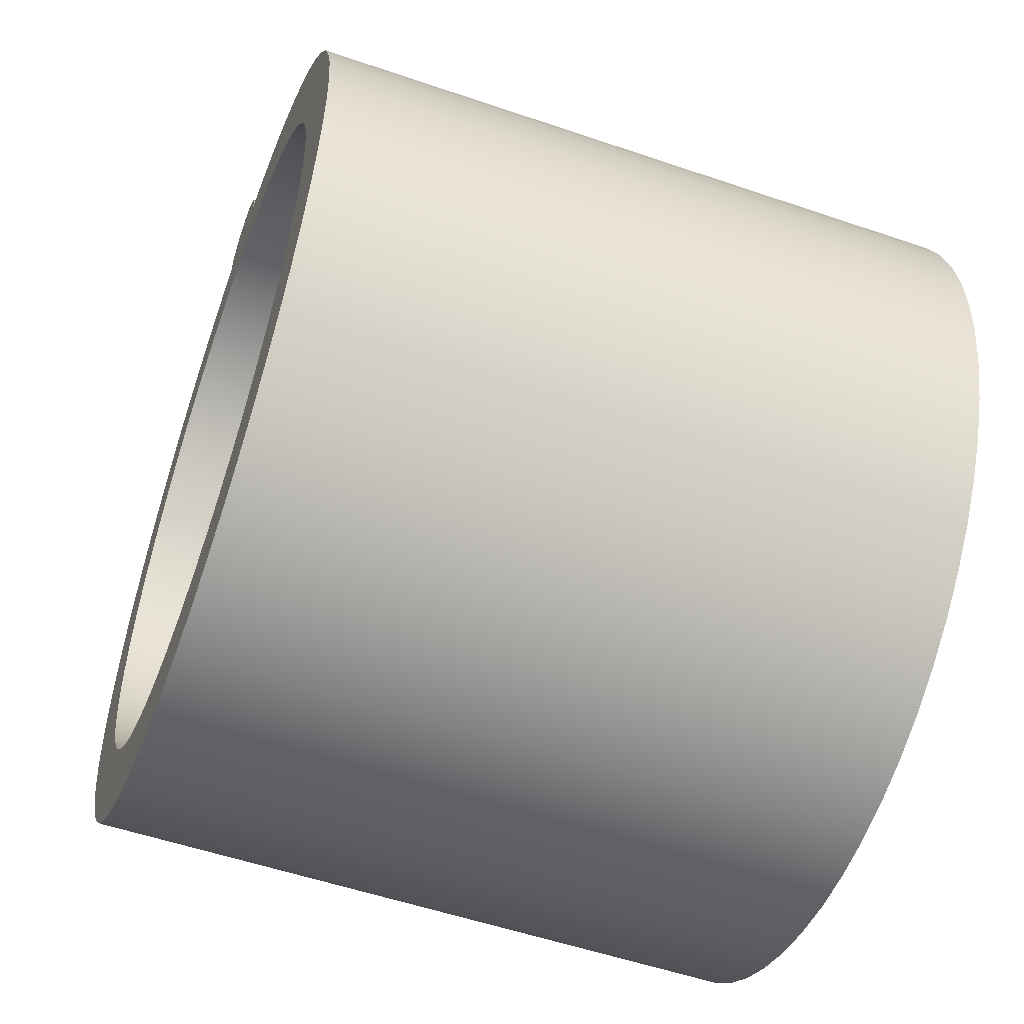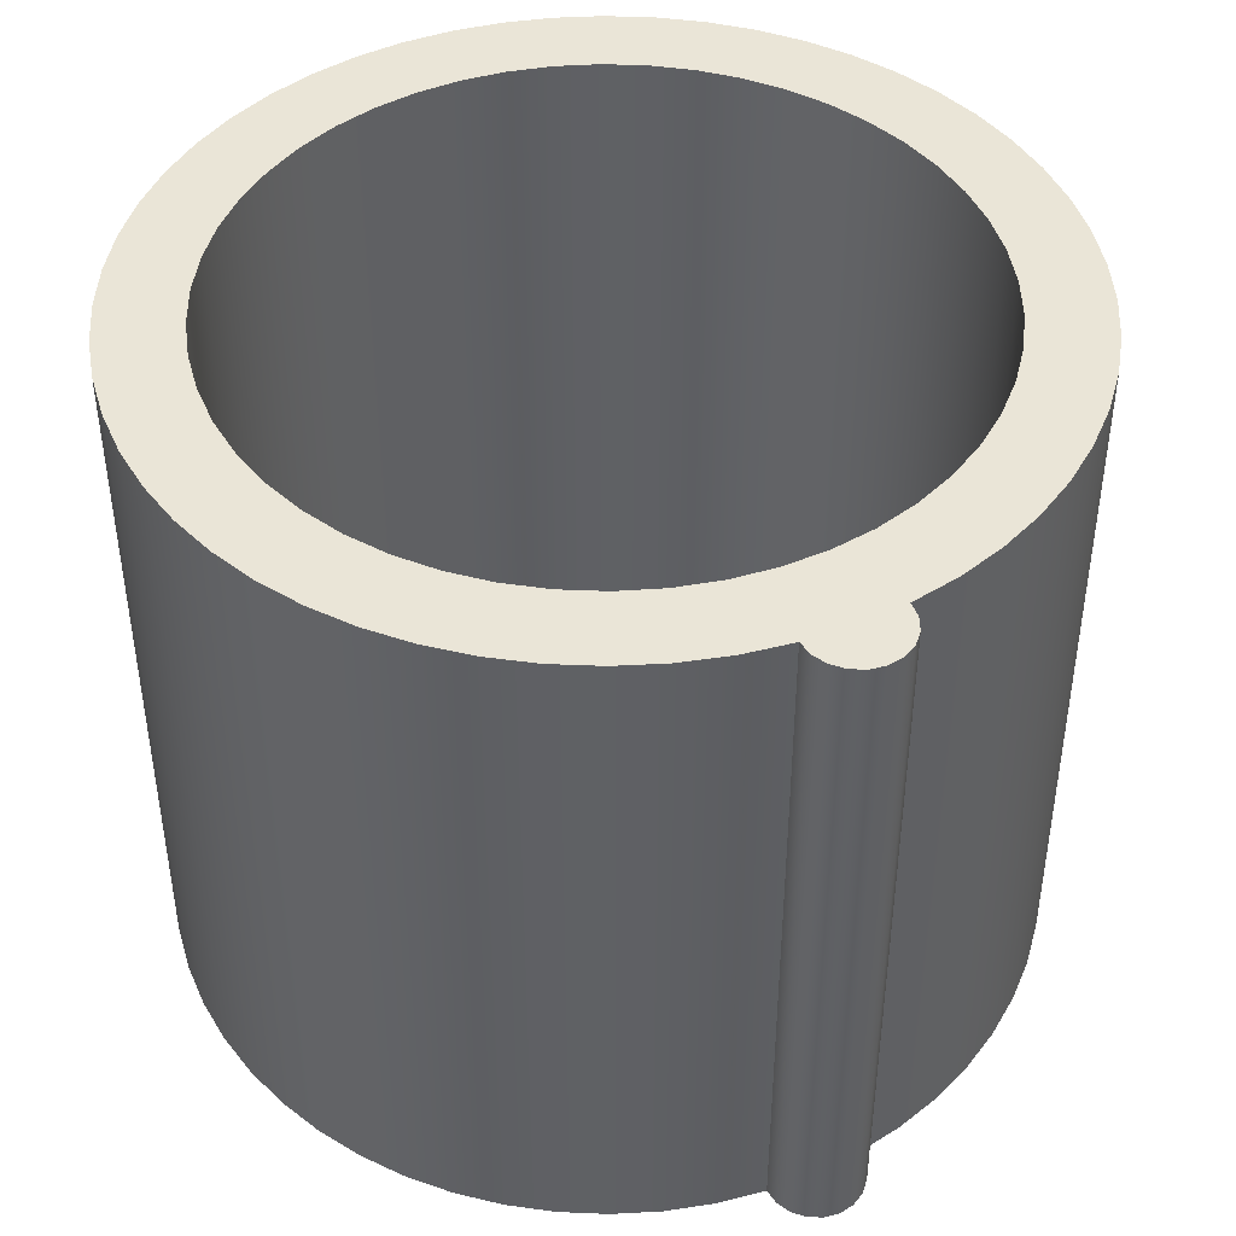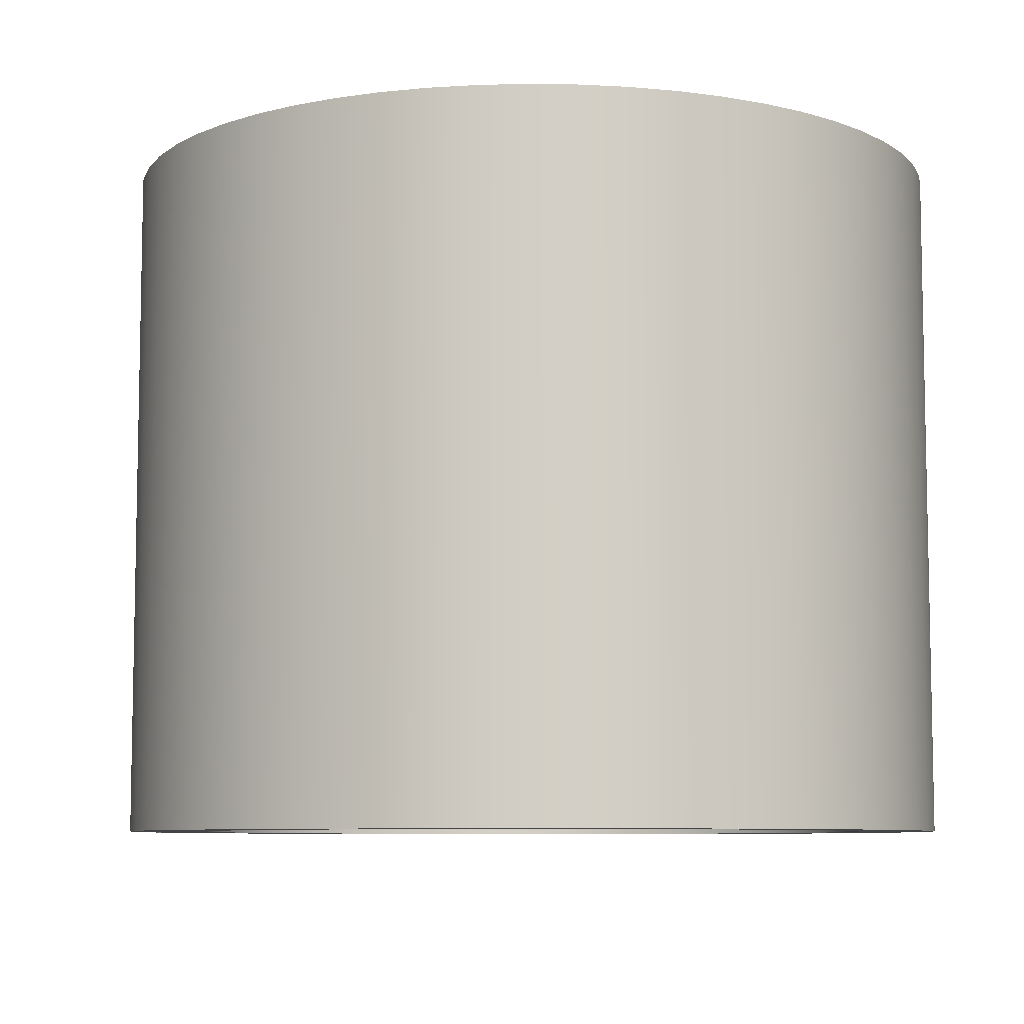
<metadata>
{"format":"obj","ext":"obj","renderer":"f3d","projection":"perspective","resolution":1024,"background":"white","views":[{"elev":-54.1,"azim":-110.0,"up":"+Y"},{"elev":44.4,"azim":153.9,"up":"+Z"},{"elev":-7.7,"azim":-63.5,"up":"+Z"}]}
</metadata>
<code>
v -1.1 -1.347e-16 2.2
v -1.091 -0.1379 2.2
v -1.065 -0.2736 2.2
v -1.023 -0.4049 2.2
v -0.9639 -0.5299 2.2
v -0.8899 -0.6466 2.2
v -0.8019 -0.753 2.2
v -0.7012 -0.8476 2.2
v -0.5894 -0.9288 2.2
v -0.4684 -0.9953 2.2
v -0.3399 -1.046 2.2
v -0.2061 -1.081 2.2
v -0.06907 -1.098 2.2
v 0.06907 -1.098 2.2
v 0.2061 -1.081 2.2
v 0.3399 -1.046 2.2
v 0.4684 -0.9953 2.2
v 0.5894 -0.9288 2.2
v 0.7012 -0.8476 2.2
v 0.8019 -0.753 2.2
v 0.8899 -0.6466 2.2
v 0.9639 -0.5299 2.2
v 1.023 -0.4049 2.2
v 1.065 -0.2736 2.2
v 1.091 -0.1379 2.2
v 1.1 -4.885e-16 2.2
v 1.091 0.1379 2.2
v 1.065 0.2736 2.2
v 1.023 0.4049 2.2
v 0.9639 0.5299 2.2
v 0.8899 0.6466 2.2
v 0.8019 0.753 2.2
v 0.7012 0.8476 2.2
v 0.5894 0.9288 2.2
v 0.4684 0.9953 2.2
v 0.3399 1.046 2.2
v 0.2061 1.081 2.2
v 0.06907 1.098 2.2
v -0.06907 1.098 2.2
v -0.2061 1.081 2.2
v -0.3399 1.046 2.2
v -0.4684 0.9953 2.2
v -0.5894 0.9288 2.2
v -0.7012 0.8476 2.2
v -0.8019 0.753 2.2
v -0.8899 0.6466 2.2
v -0.9639 0.5299 2.2
v -1.023 0.4049 2.2
v -1.065 0.2736 2.2
v -1.091 0.1379 2.2
v -1.1 -1.347e-16 0
v -1.091 0.1379 0
v -1.065 0.2736 0
v -1.023 0.4049 0
v -0.9639 0.5299 0
v -0.8899 0.6466 0
v -0.8019 0.753 0
v -0.7012 0.8476 0
v -0.5894 0.9288 0
v -0.4684 0.9953 0
v -0.3399 1.046 0
v -0.2061 1.081 0
v -0.06907 1.098 0
v 0.06907 1.098 0
v 0.2061 1.081 0
v 0.3399 1.046 0
v 0.4684 0.9953 0
v 0.5894 0.9288 0
v 0.7012 0.8476 0
v 0.8019 0.753 0
v 0.8899 0.6466 0
v 0.9639 0.5299 0
v 1.023 0.4049 0
v 1.065 0.2736 0
v 1.091 0.1379 0
v 1.1 -4.885e-16 0
v 1.091 -0.1379 0
v 1.065 -0.2736 0
v 1.023 -0.4049 0
v 0.9639 -0.5299 0
v 0.8899 -0.6466 0
v 0.8019 -0.753 0
v 0.7012 -0.8476 0
v 0.5894 -0.9288 0
v 0.4684 -0.9953 0
v 0.3399 -1.046 0
v 0.2061 -1.081 0
v 0.06907 -1.098 0
v -0.06907 -1.098 0
v -0.2061 -1.081 0
v -0.3399 -1.046 0
v -0.4684 -0.9953 0
v -0.5894 -0.9288 0
v -0.7012 -0.8476 0
v -0.8019 -0.753 0
v -0.8899 -0.6466 0
v -0.9639 -0.5299 0
v -1.023 -0.4049 0
v -1.065 -0.2736 0
v -1.091 -0.1379 0
v -1.1 -1.347e-16 2.2
v -1.1 -1.347e-16 0
v 0.1498 1.342 0
v 0.1446 1.39 0
v 0.1242 1.434 0
v 0.09084 1.469 0
v 0.04794 1.492 0
v -5.204e-18 1.5 0
v -0.04794 1.492 0
v -0.09084 1.469 0
v -0.1242 1.434 0
v -0.1446 1.39 0
v -0.1498 1.342 0
v -0.1498 1.342 2.2
v -0.1446 1.39 2.2
v -0.1242 1.434 2.2
v -0.09084 1.469 2.2
v -0.04794 1.492 2.2
v -5.204e-18 1.5 2.2
v 0.04794 1.492 2.2
v 0.09084 1.469 2.2
v 0.1242 1.434 2.2
v 0.1446 1.39 2.2
v 0.1498 1.342 2.2
v -0.1498 1.342 0
v -0.2991 1.316 0
v -0.4447 1.275 0
v -0.5846 1.217 0
v -0.7172 1.144 0
v -0.8408 1.056 0
v -0.9538 0.9554 0
v -1.055 0.8425 0
v -1.143 0.7191 0
v -1.216 0.5866 0
v -1.274 0.4467 0
v -1.316 0.3012 0
v -1.341 0.1519 0
v -1.35 0.000722 0
v -1.342 -0.1505 0
v -1.316 -0.2998 0
v -1.274 -0.4453 0
v -1.217 -0.5853 0
v -1.143 -0.7179 0
v -1.056 -0.8414 0
v -0.9548 -0.9543 0
v -0.842 -1.055 0
v -0.7185 -1.143 0
v -0.5859 -1.216 0
v -0.446 -1.274 0
v -0.3005 -1.316 0
v -0.1512 -1.342 0
v 2.22e-16 -1.35 0
v 0.1512 -1.342 0
v 0.3005 -1.316 0
v 0.446 -1.274 0
v 0.5859 -1.216 0
v 0.7185 -1.143 0
v 0.842 -1.055 0
v 0.9548 -0.9543 0
v 1.056 -0.8414 0
v 1.143 -0.7179 0
v 1.217 -0.5853 0
v 1.274 -0.4453 0
v 1.316 -0.2998 0
v 1.342 -0.1505 0
v 1.35 0.000722 0
v 1.341 0.1519 0
v 1.316 0.3012 0
v 1.274 0.4467 0
v 1.216 0.5866 0
v 1.143 0.7191 0
v 1.055 0.8425 0
v 0.9538 0.9554 0
v 0.8408 1.056 0
v 0.7172 1.144 0
v 0.5846 1.217 0
v 0.4447 1.275 0
v 0.2991 1.316 0
v 0.1498 1.342 0
v 0.1498 1.342 2.2
v 0.2991 1.316 2.2
v 0.4447 1.275 2.2
v 0.5846 1.217 2.2
v 0.7172 1.144 2.2
v 0.8408 1.056 2.2
v 0.9538 0.9554 2.2
v 1.055 0.8425 2.2
v 1.143 0.7191 2.2
v 1.216 0.5866 2.2
v 1.274 0.4467 2.2
v 1.316 0.3012 2.2
v 1.341 0.1519 2.2
v 1.35 0.000722 2.2
v 1.342 -0.1505 2.2
v 1.316 -0.2998 2.2
v 1.274 -0.4453 2.2
v 1.217 -0.5853 2.2
v 1.143 -0.7179 2.2
v 1.056 -0.8414 2.2
v 0.9548 -0.9543 2.2
v 0.842 -1.055 2.2
v 0.7185 -1.143 2.2
v 0.5859 -1.216 2.2
v 0.446 -1.274 2.2
v 0.3005 -1.316 2.2
v 0.1512 -1.342 2.2
v 2.22e-16 -1.35 2.2
v -0.1512 -1.342 2.2
v -0.3005 -1.316 2.2
v -0.446 -1.274 2.2
v -0.5859 -1.216 2.2
v -0.7185 -1.143 2.2
v -0.842 -1.055 2.2
v -0.9548 -0.9543 2.2
v -1.056 -0.8414 2.2
v -1.143 -0.7179 2.2
v -1.217 -0.5853 2.2
v -1.274 -0.4453 2.2
v -1.316 -0.2998 2.2
v -1.342 -0.1505 2.2
v -1.35 0.000722 2.2
v -1.341 0.1519 2.2
v -1.316 0.3012 2.2
v -1.274 0.4467 2.2
v -1.216 0.5866 2.2
v -1.143 0.7191 2.2
v -1.055 0.8425 2.2
v -0.9538 0.9554 2.2
v -0.8408 1.056 2.2
v -0.7172 1.144 2.2
v -0.5846 1.217 2.2
v -0.4447 1.275 2.2
v -0.2991 1.316 2.2
v -0.1498 1.342 2.2
v -1.1 -1.347e-16 2.2
v -1.091 0.1379 2.2
v -1.065 0.2736 2.2
v -1.023 0.4049 2.2
v -0.9639 0.5299 2.2
v -0.8899 0.6466 2.2
v -0.8019 0.753 2.2
v -0.7012 0.8476 2.2
v -0.5894 0.9288 2.2
v -0.4684 0.9953 2.2
v -0.3399 1.046 2.2
v -0.2061 1.081 2.2
v -0.06907 1.098 2.2
v 0.06907 1.098 2.2
v 0.2061 1.081 2.2
v 0.3399 1.046 2.2
v 0.4684 0.9953 2.2
v 0.5894 0.9288 2.2
v 0.7012 0.8476 2.2
v 0.8019 0.753 2.2
v 0.8899 0.6466 2.2
v 0.9639 0.5299 2.2
v 1.023 0.4049 2.2
v 1.065 0.2736 2.2
v 1.091 0.1379 2.2
v 1.1 -4.885e-16 2.2
v 1.091 -0.1379 2.2
v 1.065 -0.2736 2.2
v 1.023 -0.4049 2.2
v 0.9639 -0.5299 2.2
v 0.8899 -0.6466 2.2
v 0.8019 -0.753 2.2
v 0.7012 -0.8476 2.2
v 0.5894 -0.9288 2.2
v 0.4684 -0.9953 2.2
v 0.3399 -1.046 2.2
v 0.2061 -1.081 2.2
v 0.06907 -1.098 2.2
v -0.06907 -1.098 2.2
v -0.2061 -1.081 2.2
v -0.3399 -1.046 2.2
v -0.4684 -0.9953 2.2
v -0.5894 -0.9288 2.2
v -0.7012 -0.8476 2.2
v -0.8019 -0.753 2.2
v -0.8899 -0.6466 2.2
v -0.9639 -0.5299 2.2
v -1.023 -0.4049 2.2
v -1.065 -0.2736 2.2
v -1.091 -0.1379 2.2
v -0.1498 1.342 2.2
v -0.2991 1.316 2.2
v -0.4447 1.275 2.2
v -0.5846 1.217 2.2
v -0.7172 1.144 2.2
v -0.8408 1.056 2.2
v -0.9538 0.9554 2.2
v -1.055 0.8425 2.2
v -1.143 0.7191 2.2
v -1.216 0.5866 2.2
v -1.274 0.4467 2.2
v -1.316 0.3012 2.2
v -1.341 0.1519 2.2
v -1.35 0.000722 2.2
v -1.342 -0.1505 2.2
v -1.316 -0.2998 2.2
v -1.274 -0.4453 2.2
v -1.217 -0.5853 2.2
v -1.143 -0.7179 2.2
v -1.056 -0.8414 2.2
v -0.9548 -0.9543 2.2
v -0.842 -1.055 2.2
v -0.7185 -1.143 2.2
v -0.5859 -1.216 2.2
v -0.446 -1.274 2.2
v -0.3005 -1.316 2.2
v -0.1512 -1.342 2.2
v 2.22e-16 -1.35 2.2
v 0.1512 -1.342 2.2
v 0.3005 -1.316 2.2
v 0.446 -1.274 2.2
v 0.5859 -1.216 2.2
v 0.7185 -1.143 2.2
v 0.842 -1.055 2.2
v 0.9548 -0.9543 2.2
v 1.056 -0.8414 2.2
v 1.143 -0.7179 2.2
v 1.217 -0.5853 2.2
v 1.274 -0.4453 2.2
v 1.316 -0.2998 2.2
v 1.342 -0.1505 2.2
v 1.35 0.000722 2.2
v 1.341 0.1519 2.2
v 1.316 0.3012 2.2
v 1.274 0.4467 2.2
v 1.216 0.5866 2.2
v 1.143 0.7191 2.2
v 1.055 0.8425 2.2
v 0.9538 0.9554 2.2
v 0.8408 1.056 2.2
v 0.7172 1.144 2.2
v 0.5846 1.217 2.2
v 0.4447 1.275 2.2
v 0.2991 1.316 2.2
v 0.1498 1.342 2.2
v 0.1446 1.39 2.2
v 0.1242 1.434 2.2
v 0.09084 1.469 2.2
v 0.04794 1.492 2.2
v -5.204e-18 1.5 2.2
v -0.04794 1.492 2.2
v -0.09084 1.469 2.2
v -0.1242 1.434 2.2
v -0.1446 1.39 2.2
v -1.1 -1.347e-16 0
v -1.091 -0.1379 0
v -1.065 -0.2736 0
v -1.023 -0.4049 0
v -0.9639 -0.5299 0
v -0.8899 -0.6466 0
v -0.8019 -0.753 0
v -0.7012 -0.8476 0
v -0.5894 -0.9288 0
v -0.4684 -0.9953 0
v -0.3399 -1.046 0
v -0.2061 -1.081 0
v -0.06907 -1.098 0
v 0.06907 -1.098 0
v 0.2061 -1.081 0
v 0.3399 -1.046 0
v 0.4684 -0.9953 0
v 0.5894 -0.9288 0
v 0.7012 -0.8476 0
v 0.8019 -0.753 0
v 0.8899 -0.6466 0
v 0.9639 -0.5299 0
v 1.023 -0.4049 0
v 1.065 -0.2736 0
v 1.091 -0.1379 0
v 1.1 -4.885e-16 0
v 1.091 0.1379 0
v 1.065 0.2736 0
v 1.023 0.4049 0
v 0.9639 0.5299 0
v 0.8899 0.6466 0
v 0.8019 0.753 0
v 0.7012 0.8476 0
v 0.5894 0.9288 0
v 0.4684 0.9953 0
v 0.3399 1.046 0
v 0.2061 1.081 0
v 0.06907 1.098 0
v -0.06907 1.098 0
v -0.2061 1.081 0
v -0.3399 1.046 0
v -0.4684 0.9953 0
v -0.5894 0.9288 0
v -0.7012 0.8476 0
v -0.8019 0.753 0
v -0.8899 0.6466 0
v -0.9639 0.5299 0
v -1.023 0.4049 0
v -1.065 0.2736 0
v -1.091 0.1379 0
v 0.1498 1.342 0
v 0.2991 1.316 0
v 0.4447 1.275 0
v 0.5846 1.217 0
v 0.7172 1.144 0
v 0.8408 1.056 0
v 0.9538 0.9554 0
v 1.055 0.8425 0
v 1.143 0.7191 0
v 1.216 0.5866 0
v 1.274 0.4467 0
v 1.316 0.3012 0
v 1.341 0.1519 0
v 1.35 0.000722 0
v 1.342 -0.1505 0
v 1.316 -0.2998 0
v 1.274 -0.4453 0
v 1.217 -0.5853 0
v 1.143 -0.7179 0
v 1.056 -0.8414 0
v 0.9548 -0.9543 0
v 0.842 -1.055 0
v 0.7185 -1.143 0
v 0.5859 -1.216 0
v 0.446 -1.274 0
v 0.3005 -1.316 0
v 0.1512 -1.342 0
v 2.22e-16 -1.35 0
v -0.1512 -1.342 0
v -0.3005 -1.316 0
v -0.446 -1.274 0
v -0.5859 -1.216 0
v -0.7185 -1.143 0
v -0.842 -1.055 0
v -0.9548 -0.9543 0
v -1.056 -0.8414 0
v -1.143 -0.7179 0
v -1.217 -0.5853 0
v -1.274 -0.4453 0
v -1.316 -0.2998 0
v -1.342 -0.1505 0
v -1.35 0.000722 0
v -1.341 0.1519 0
v -1.316 0.3012 0
v -1.274 0.4467 0
v -1.216 0.5866 0
v -1.143 0.7191 0
v -1.055 0.8425 0
v -0.9538 0.9554 0
v -0.8408 1.056 0
v -0.7172 1.144 0
v -0.5846 1.217 0
v -0.4447 1.275 0
v -0.2991 1.316 0
v -0.1498 1.342 0
v -0.1446 1.39 0
v -0.1242 1.434 0
v -0.09084 1.469 0
v -0.04794 1.492 0
v -5.204e-18 1.5 0
v 0.04794 1.492 0
v 0.09084 1.469 0
v 0.1242 1.434 0
v 0.1446 1.39 0
f 2 100 1
f 1 100 102
f 101 51 50
f 50 51 52
f 50 52 49
f 49 52 53
f 49 53 48
f 48 53 54
f 48 54 47
f 47 54 55
f 47 55 46
f 46 55 56
f 46 56 45
f 45 56 57
f 45 57 44
f 44 57 58
f 44 58 43
f 43 58 59
f 43 59 42
f 42 59 60
f 42 60 41
f 41 60 61
f 41 61 40
f 40 61 62
f 40 62 39
f 39 62 63
f 39 63 38
f 38 63 64
f 38 64 37
f 37 64 65
f 37 65 36
f 36 65 66
f 36 66 35
f 35 66 67
f 35 67 34
f 34 67 68
f 34 68 33
f 33 68 69
f 33 69 32
f 32 69 70
f 32 70 31
f 31 70 71
f 31 71 30
f 30 71 72
f 30 72 29
f 29 72 73
f 29 73 28
f 28 73 74
f 28 74 27
f 27 74 75
f 27 75 26
f 26 75 76
f 26 76 25
f 25 76 77
f 25 77 24
f 24 77 78
f 24 78 23
f 23 78 79
f 23 79 22
f 22 79 80
f 22 80 21
f 21 80 81
f 21 81 20
f 20 81 82
f 20 82 19
f 19 82 83
f 19 83 18
f 18 83 84
f 18 84 17
f 17 84 85
f 17 85 16
f 16 85 86
f 16 86 15
f 15 86 87
f 15 87 14
f 14 87 88
f 14 88 13
f 13 88 89
f 13 89 12
f 12 89 90
f 12 90 11
f 11 90 91
f 11 91 10
f 10 91 92
f 10 92 9
f 9 92 93
f 9 93 8
f 8 93 94
f 8 94 7
f 7 94 95
f 7 95 6
f 6 95 96
f 6 96 5
f 5 96 97
f 5 97 4
f 4 97 98
f 4 98 3
f 3 98 99
f 3 99 2
f 2 99 100
f 124 103 123
f 123 103 104
f 123 104 122
f 122 104 105
f 122 105 121
f 121 105 106
f 121 106 120
f 120 106 107
f 120 107 119
f 119 107 108
f 119 108 118
f 118 108 109
f 118 109 117
f 117 109 110
f 117 110 116
f 116 110 111
f 116 111 115
f 115 111 112
f 115 112 114
f 114 112 113
f 234 125 233
f 233 125 126
f 233 126 232
f 232 126 127
f 232 127 231
f 231 127 128
f 231 128 230
f 230 128 129
f 230 129 229
f 229 129 130
f 229 130 228
f 228 130 131
f 228 131 227
f 227 131 132
f 227 132 226
f 226 132 133
f 226 133 225
f 225 133 134
f 225 134 224
f 224 134 135
f 224 135 223
f 223 135 136
f 223 136 222
f 222 136 137
f 222 137 221
f 221 137 138
f 221 138 220
f 220 138 139
f 220 139 219
f 219 139 140
f 219 140 218
f 218 140 141
f 218 141 217
f 217 141 142
f 217 142 216
f 216 142 143
f 216 143 215
f 215 143 144
f 215 144 214
f 214 144 145
f 214 145 213
f 213 145 146
f 213 146 212
f 212 146 147
f 212 147 211
f 211 147 148
f 211 148 210
f 210 148 149
f 210 149 209
f 209 149 150
f 209 150 208
f 208 150 151
f 208 151 207
f 207 151 152
f 207 152 206
f 206 152 153
f 206 153 205
f 205 153 154
f 205 154 204
f 204 154 155
f 204 155 203
f 203 155 156
f 203 156 202
f 202 156 157
f 202 157 201
f 201 157 158
f 201 158 200
f 200 158 159
f 200 159 199
f 199 159 160
f 199 160 198
f 198 160 161
f 198 161 197
f 197 161 162
f 197 162 196
f 196 162 163
f 196 163 195
f 195 163 164
f 195 164 194
f 194 164 165
f 194 165 193
f 193 165 166
f 193 166 192
f 192 166 167
f 192 167 191
f 191 167 168
f 191 168 190
f 190 168 169
f 190 169 189
f 189 169 170
f 189 170 188
f 188 170 171
f 188 171 187
f 187 171 172
f 187 172 186
f 186 172 173
f 186 173 185
f 185 173 174
f 185 174 184
f 184 174 175
f 184 175 183
f 183 175 176
f 183 176 182
f 182 176 177
f 182 177 181
f 181 177 178
f 181 178 180
f 180 178 179
f 236 297 235
f 235 297 298
f 235 298 299
f 297 236 296
f 296 236 237
f 296 237 295
f 295 237 238
f 295 238 294
f 294 238 239
f 294 239 293
f 293 239 240
f 293 240 292
f 292 240 241
f 292 241 291
f 291 241 242
f 291 242 290
f 290 242 243
f 290 243 289
f 289 243 288
f 288 243 244
f 288 244 287
f 287 244 245
f 287 245 286
f 286 245 246
f 286 246 285
f 285 246 247
f 285 247 248
f 285 248 339
f 339 248 249
f 339 249 338
f 338 249 250
f 338 250 337
f 337 250 251
f 337 251 336
f 336 251 252
f 336 252 335
f 335 252 334
f 334 252 253
f 334 253 333
f 333 253 254
f 333 254 332
f 332 254 255
f 332 255 331
f 331 255 256
f 331 256 330
f 330 256 257
f 330 257 329
f 329 257 258
f 329 258 328
f 328 258 259
f 328 259 327
f 327 259 260
f 327 260 326
f 326 260 325
f 325 260 261
f 325 261 324
f 324 261 262
f 324 262 323
f 323 262 263
f 323 263 322
f 322 263 264
f 322 264 321
f 321 264 265
f 321 265 320
f 320 265 266
f 320 266 319
f 319 266 267
f 319 267 318
f 318 267 268
f 318 268 317
f 317 268 316
f 316 268 269
f 316 269 315
f 315 269 270
f 315 270 314
f 314 270 271
f 314 271 313
f 313 271 272
f 313 272 312
f 312 272 273
f 312 273 311
f 311 273 274
f 311 274 310
f 310 274 275
f 310 275 309
f 309 275 276
f 309 276 308
f 308 276 277
f 308 277 307
f 307 277 306
f 306 277 278
f 306 278 305
f 305 278 279
f 305 279 304
f 304 279 280
f 304 280 303
f 303 280 281
f 303 281 302
f 302 281 282
f 302 282 301
f 301 282 283
f 301 283 300
f 300 283 284
f 300 284 299
f 299 284 235
f 340 341 339
f 339 341 342
f 339 342 343
f 343 344 339
f 339 344 345
f 339 345 346
f 346 347 339
f 339 347 348
f 339 348 285
f 350 439 349
f 349 439 440
f 349 440 441
f 439 350 438
f 438 350 351
f 438 351 437
f 437 351 352
f 437 352 436
f 436 352 353
f 436 353 435
f 435 353 354
f 435 354 434
f 434 354 355
f 434 355 433
f 433 355 356
f 433 356 432
f 432 356 357
f 432 357 431
f 431 357 430
f 430 357 358
f 430 358 429
f 429 358 359
f 429 359 428
f 428 359 360
f 428 360 427
f 427 360 361
f 427 361 426
f 426 361 362
f 426 362 425
f 425 362 363
f 425 363 424
f 424 363 364
f 424 364 423
f 423 364 365
f 423 365 422
f 422 365 366
f 422 366 421
f 421 366 420
f 420 366 367
f 420 367 419
f 419 367 368
f 419 368 418
f 418 368 369
f 418 369 417
f 417 369 370
f 417 370 416
f 416 370 371
f 416 371 415
f 415 371 372
f 415 372 414
f 414 372 373
f 414 373 413
f 413 373 374
f 413 374 412
f 412 374 411
f 411 374 375
f 411 375 410
f 410 375 376
f 410 376 409
f 409 376 377
f 409 377 408
f 408 377 378
f 408 378 407
f 407 378 379
f 407 379 406
f 406 379 380
f 406 380 405
f 405 380 381
f 405 381 404
f 404 381 382
f 404 382 403
f 403 382 402
f 402 382 383
f 402 383 401
f 401 383 384
f 401 384 400
f 400 384 385
f 400 385 399
f 399 385 386
f 399 386 387
f 399 387 453
f 453 387 388
f 453 388 452
f 452 388 389
f 452 389 451
f 451 389 390
f 451 390 450
f 450 390 391
f 450 391 449
f 449 391 448
f 448 391 392
f 448 392 447
f 447 392 393
f 447 393 446
f 446 393 394
f 446 394 445
f 445 394 395
f 445 395 444
f 444 395 396
f 444 396 443
f 443 396 397
f 443 397 442
f 442 397 398
f 442 398 441
f 441 398 349
f 454 455 453
f 453 455 456
f 453 456 457
f 457 458 453
f 453 458 459
f 453 459 460
f 460 461 453
f 453 461 462
f 453 462 399

</code>
